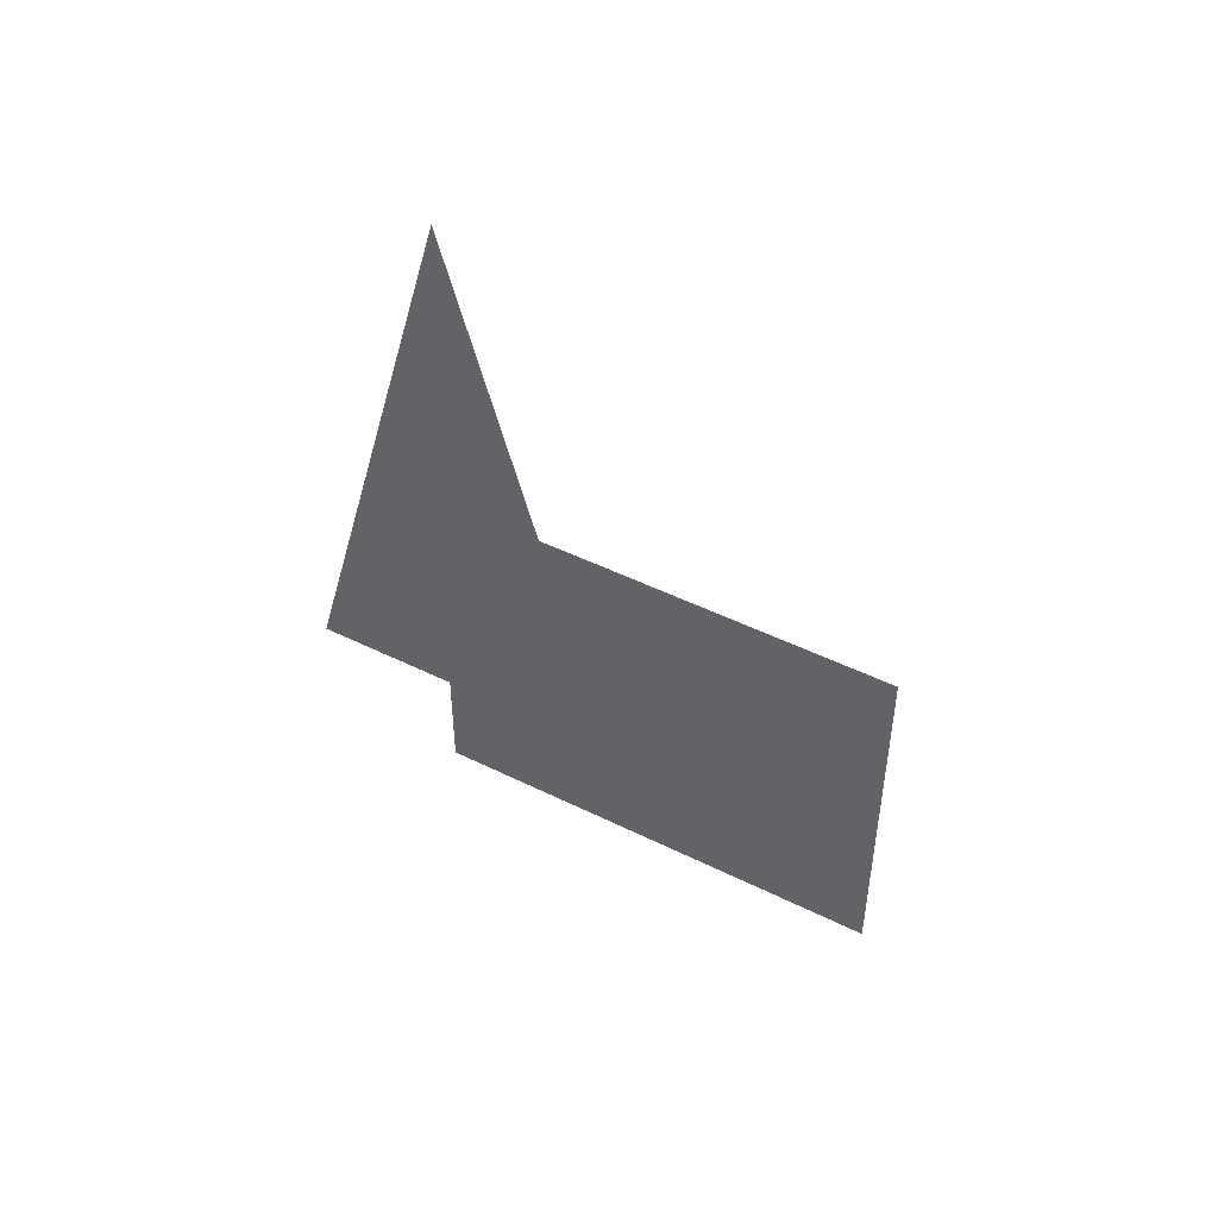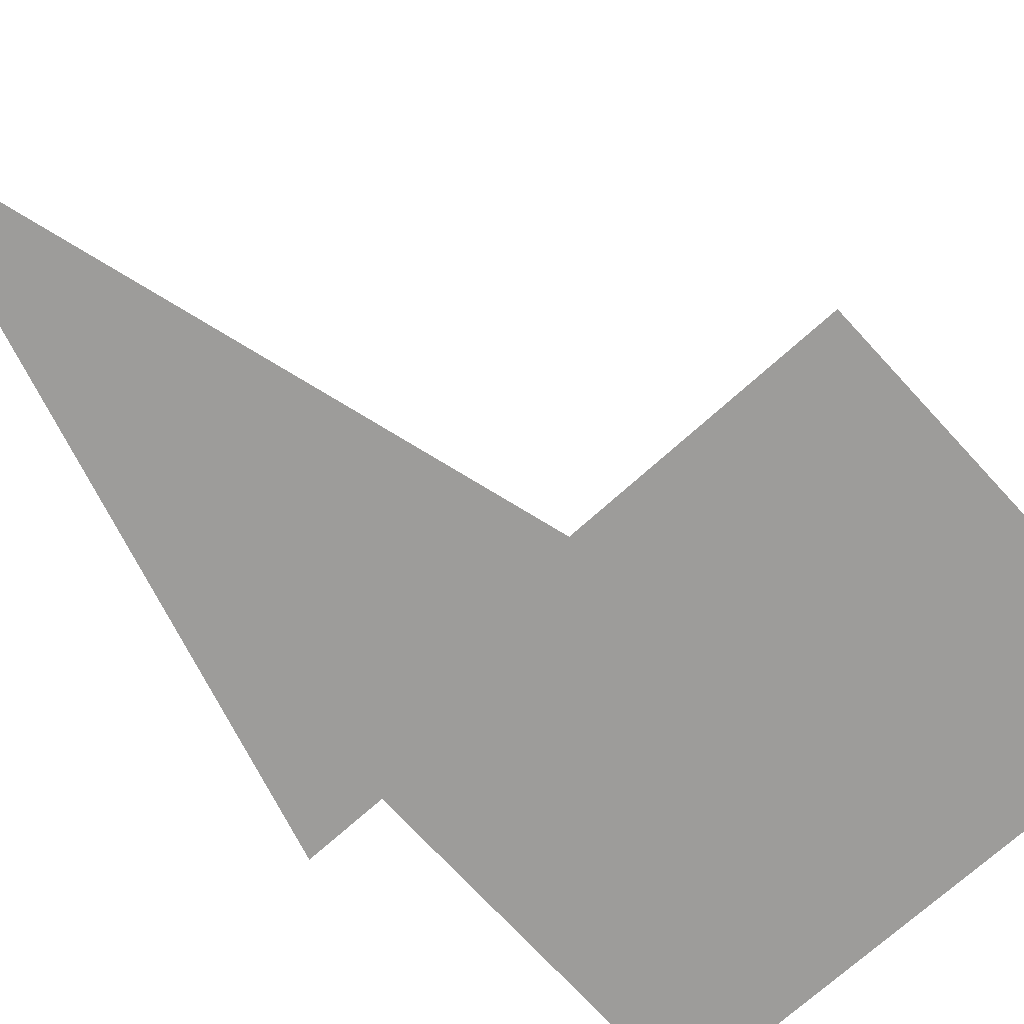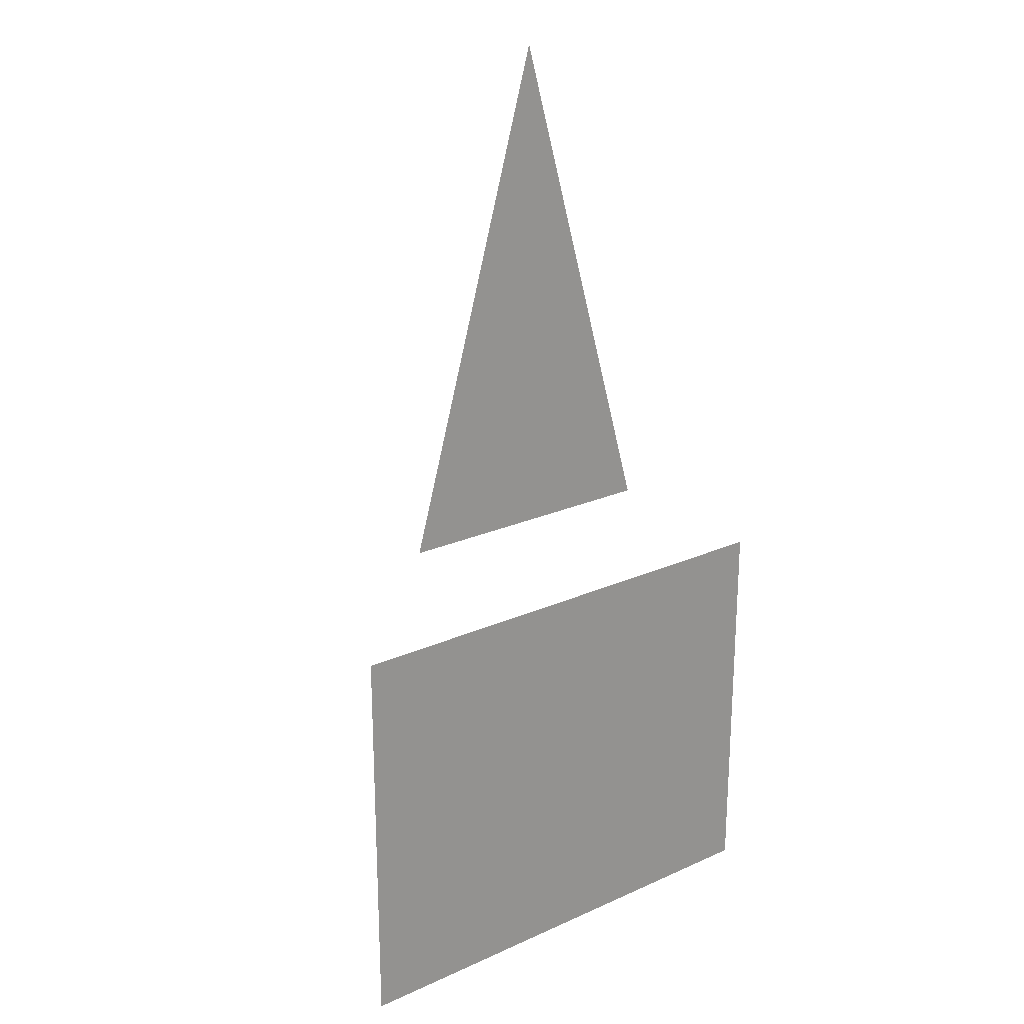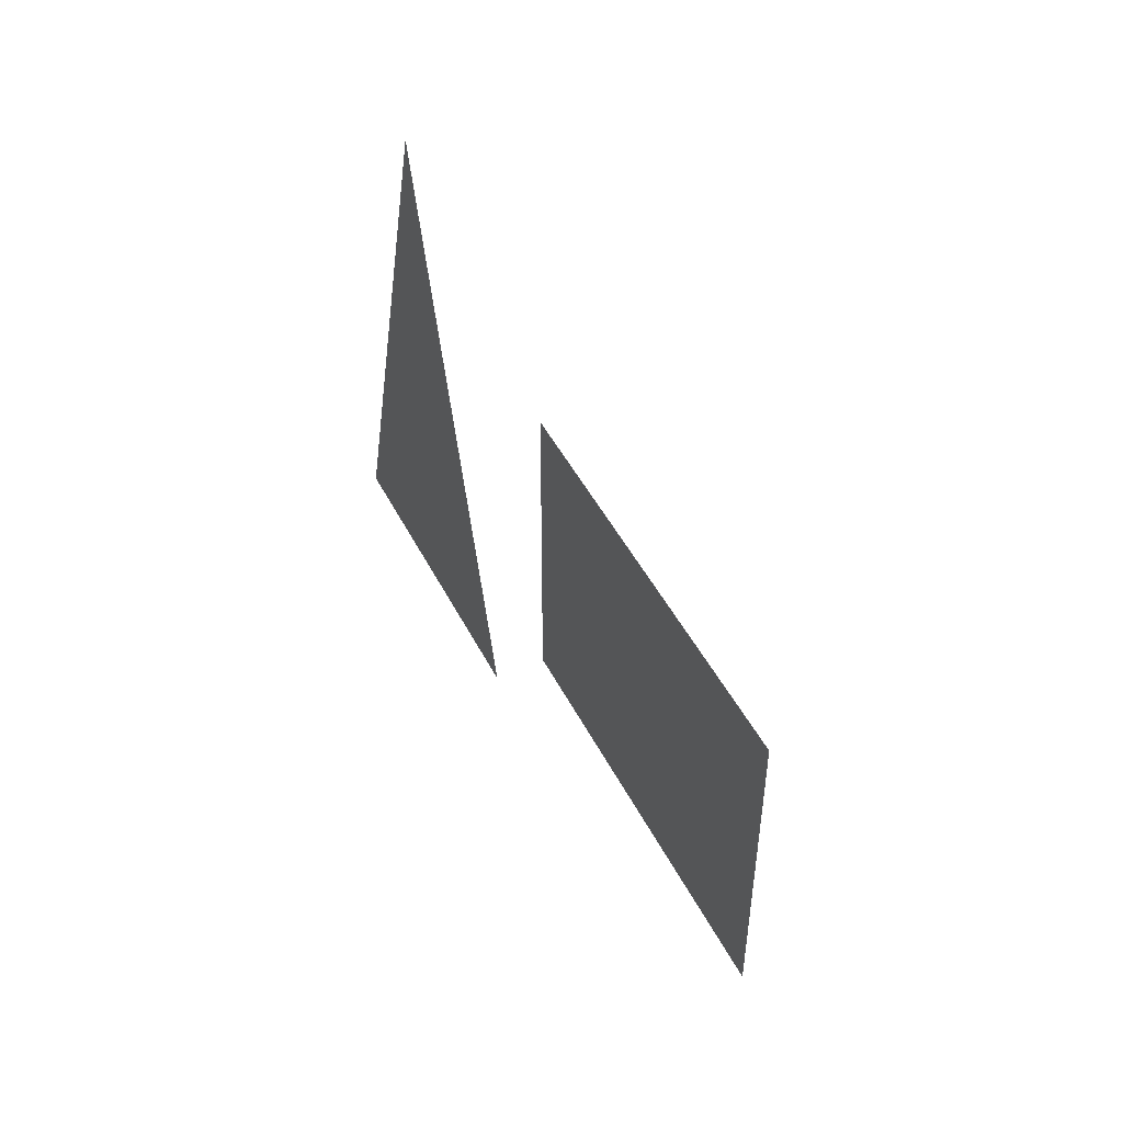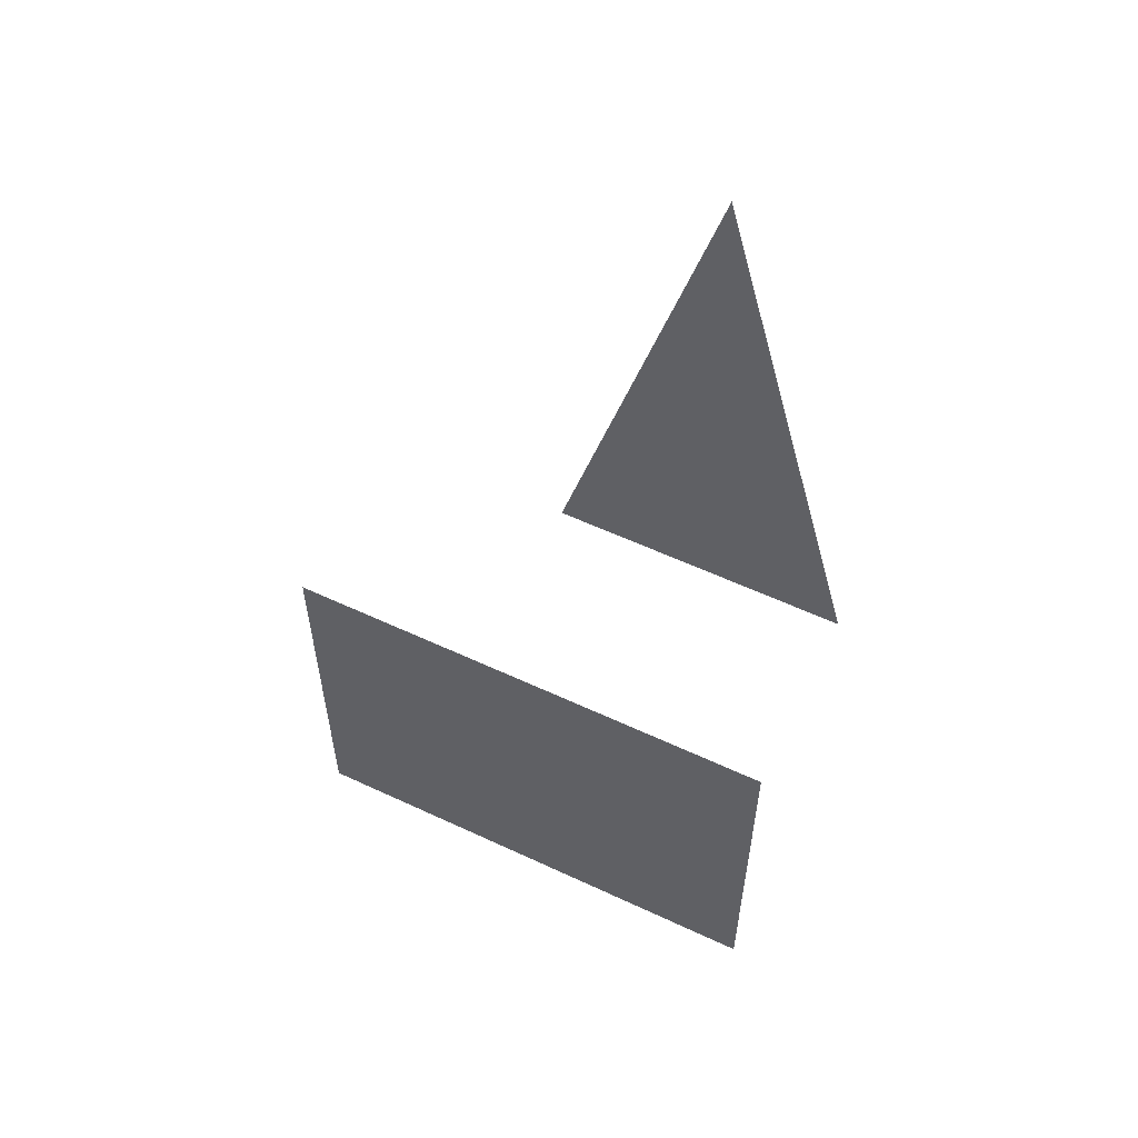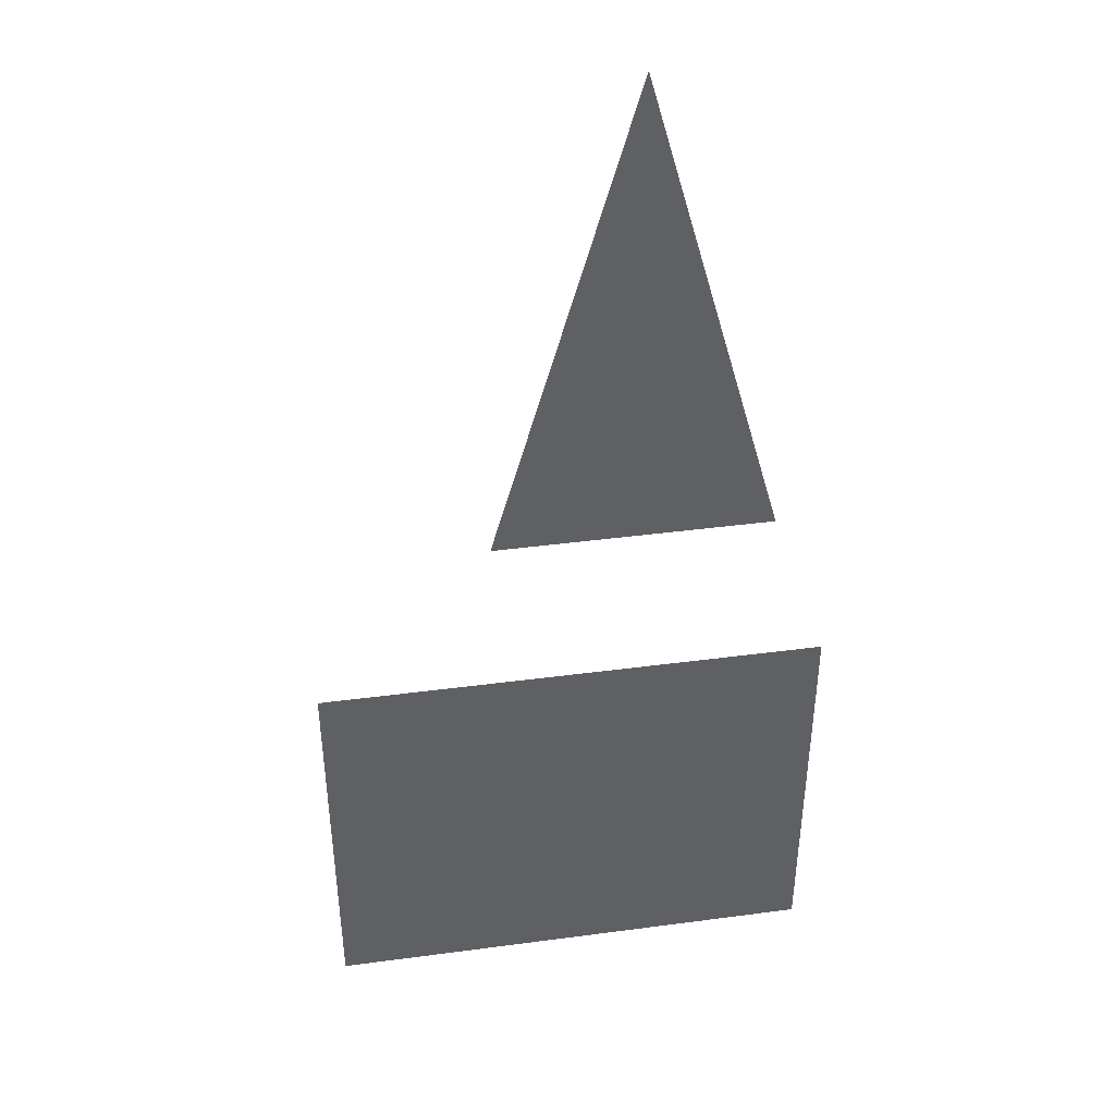
<metadata>
{"format":"obj","ext":"obj","renderer":"f3d","projection":"perspective","resolution":1024,"background":"white","views":[{"elev":48.5,"azim":-151.1,"up":"+Y"},{"elev":-70.2,"azim":-137.7,"up":"+Z"},{"elev":22.8,"azim":-37.5,"up":"+Y"},{"elev":47.8,"azim":-116.2,"up":"+Y"},{"elev":57.5,"azim":25.9,"up":"+Y"},{"elev":41.4,"azim":-9.1,"up":"+Y"}]}
</metadata>
<code>
g
v 2.172e+04 8338 -9866
v 2.172e+04 8260 -9900
v 2.172e+04 8683 -9933
v 2.162e+04 9047 -9933
v 2.172e+04 8333 -9933
v 2.172e+04 8683 -9803
v 2.172e+04 8411 -9803
v 2.172e+04 8411 -9868
v 2.172e+04 8683 -9868
v 2.145e+04 8338 -9866
v 2.148e+04 8260 -9900
v 2.152e+04 8683 -9933
v 2.152e+04 8333 -9933
v 2.138e+04 8411 -9803
v 2.138e+04 8683 -9803
v 2.145e+04 8411 -9868
v 2.145e+04 8683 -9868
g u2NEBuild5
f 12 3 4
f 7 15 14
f 6 15 7

</code>
